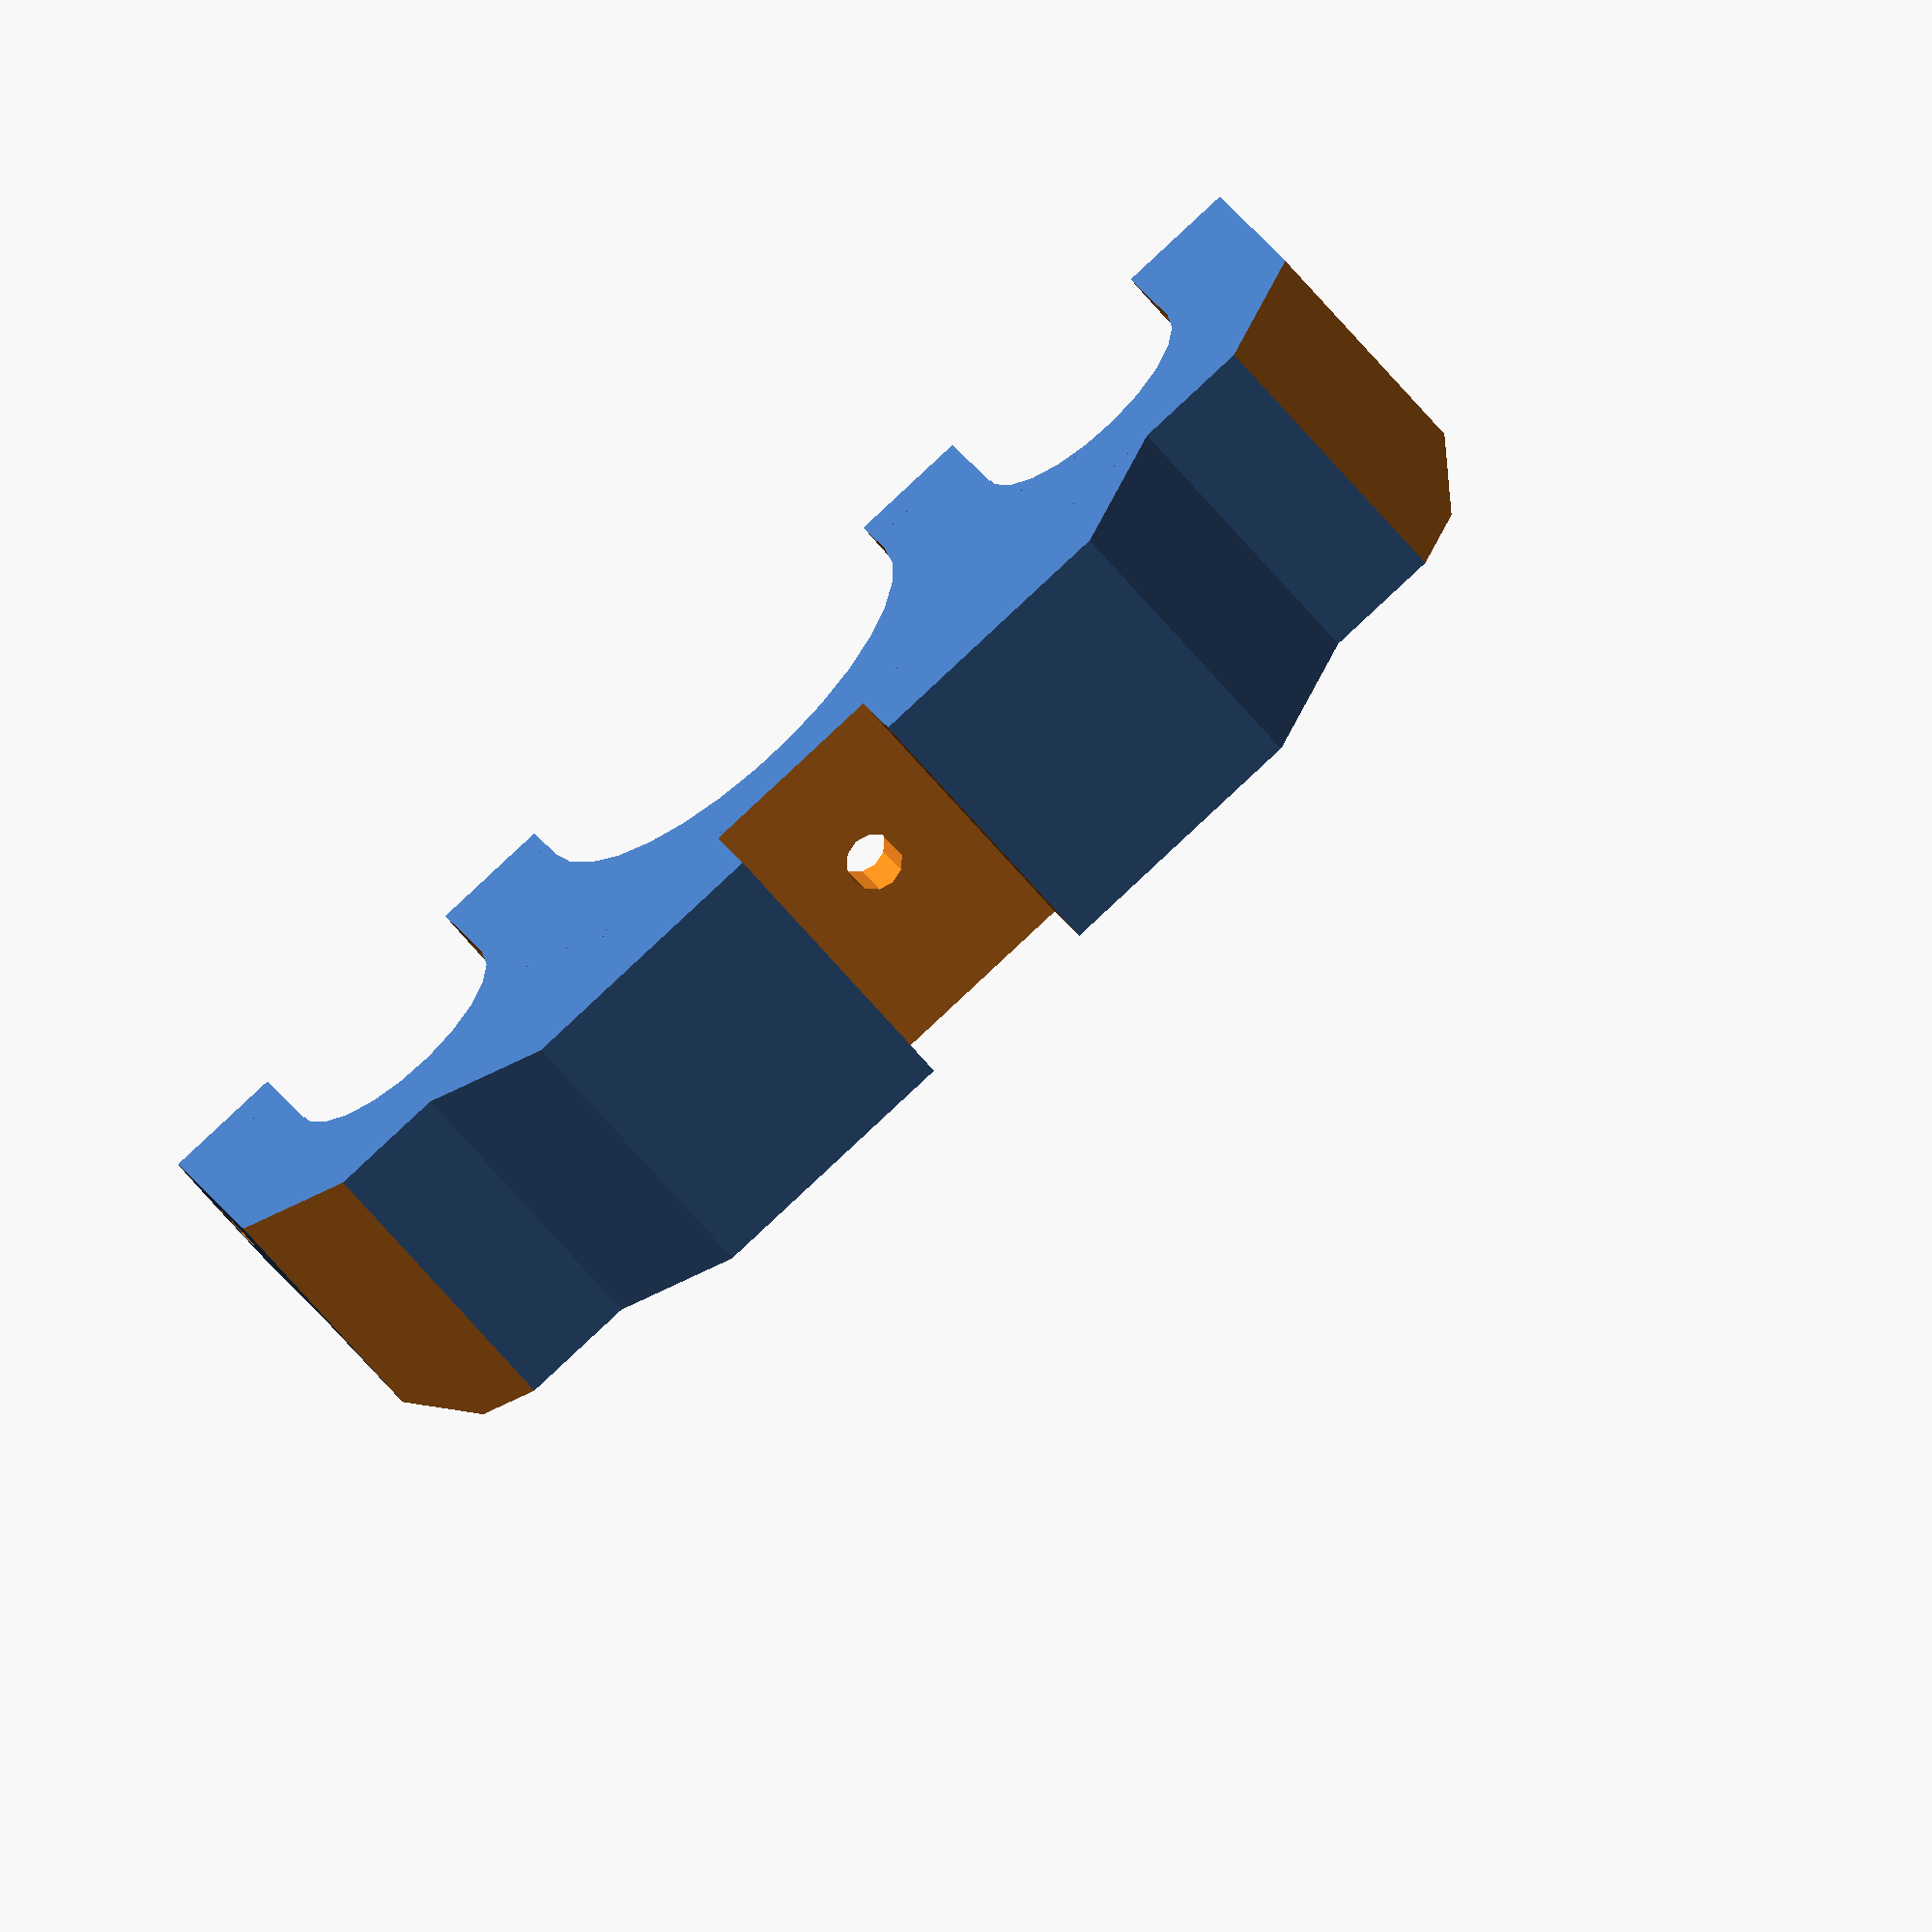
<openscad>

//$fn = 100;
support_width = 10.6;
width = 76;
height = 24;

offset = 25;
cutout = 13;
middle = 2*offset - width/2;

module parallel_joints(reinforced) {
    difference() {
        union() {
            intersection() {
                cube([width, 20, 8], center=true);
                rotate([0, 90, 0]) cylinder(r=5, h=width, center=true);
            }
            
            translate([0, 8, 0]) cube([width, 16, 8], center=true);
            
            intersection() {
                translate([0, 18, 4]) rotate([45, 0, 0])cube([width, reinforced, reinforced], center=true);
                translate([0, 0, 16]) cube([width, 35, 40], center=true);
            }
        }

        rotate([0, 90, 0]) cylinder(r=1.55, h=80, center=true, $fn=12);

        for (x = [-offset, offset]) {
            translate([x, 5.5, 0])cylinder(r=cutout/2, h=100, center=true);
            translate([x, -4.5, 0])cube([cutout, 20, 100], center=true);
            translate([x, 0, 0]) rotate([0, 90, 0]) rotate([0, 0, 30])cylinder(r=3.3, h=17, center=true, $fn=6);
        }

        translate([0, 2, 0]) cylinder(r=middle, h=100, center=true);
        translate([0, -8, 0]) cube([2*middle, 20, 100], center=true);
    }
}



module carriage() {
    difference(){
        union(){
            difference(){
                parallel_joints(16);
                union(){
                    mirror([1,0,0])translate([39,11,-5])intersection(){
                        translate([-10,-8, 0])cube([10,16,25]);
                        translate([0, 0, 0])rotate([0,0,45])cube([10,10,25]);
                    }
                    translate([39,11,-5])intersection(){
                        translate([-10,-8, 0])cube([10,16,25]);
                        translate([0, 0, 0])rotate([0,0,45])cube([10,10,25]);
                    }
                }
            }
            difference(){
                translate([0, 9.5, -4])union(){
                    translate([20,0,0])intersection(){
                        translate([0, 8, 0])cube([10,16,20]);
                        translate([0, 0, 0])rotate([0,0,45])cube([10,10,20]);
                    }
                    translate([-20, 8, 0])cube([40,6.1,20]);
                    mirror([1,0,0])translate([20,0,0])intersection(){
                        translate([0, 8, 0])cube([10,16,20]);
                        translate([0, 0, 0])rotate([0,0,45])cube([10,10,20]);
                    }
                }
                w=support_width;
                translate([-(w/2), 18, -5])cube([w,10,25]);
            }
        }
        translate([-50, 10, 12])cube([100,20,15]);
        // bolt hole
        translate([0,10,3])rotate([90, 90, 0]) cylinder(r=1.55, h=30, center=true, $fn=12);
    }
    
}

carriage();

</openscad>
<views>
elev=64.6 azim=197.8 roll=219.7 proj=o view=wireframe
</views>
